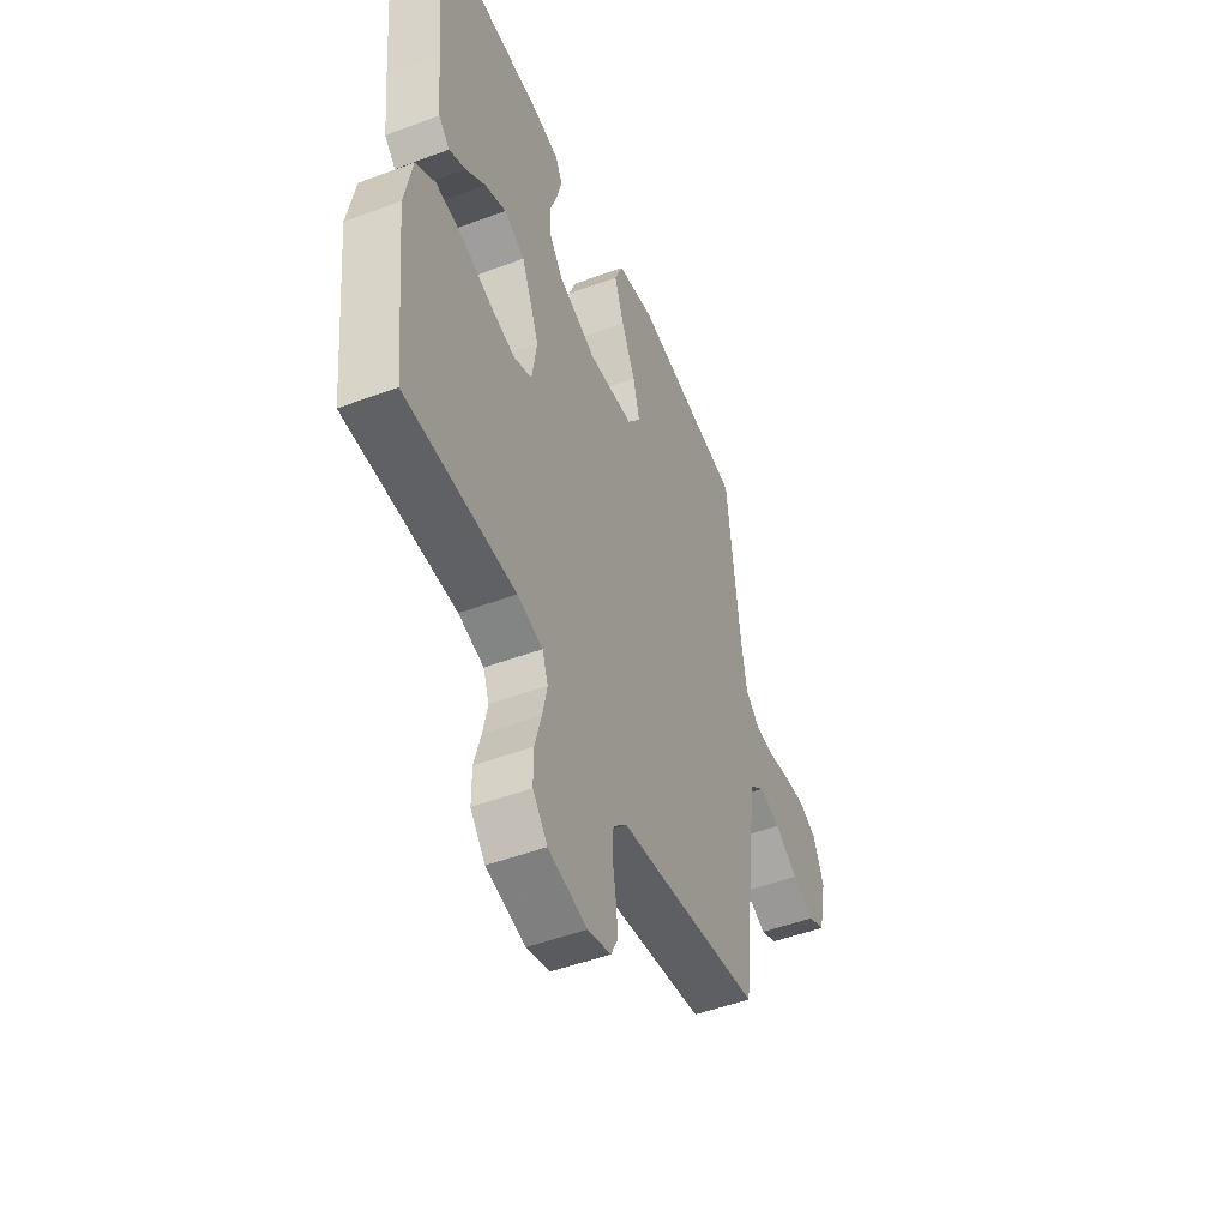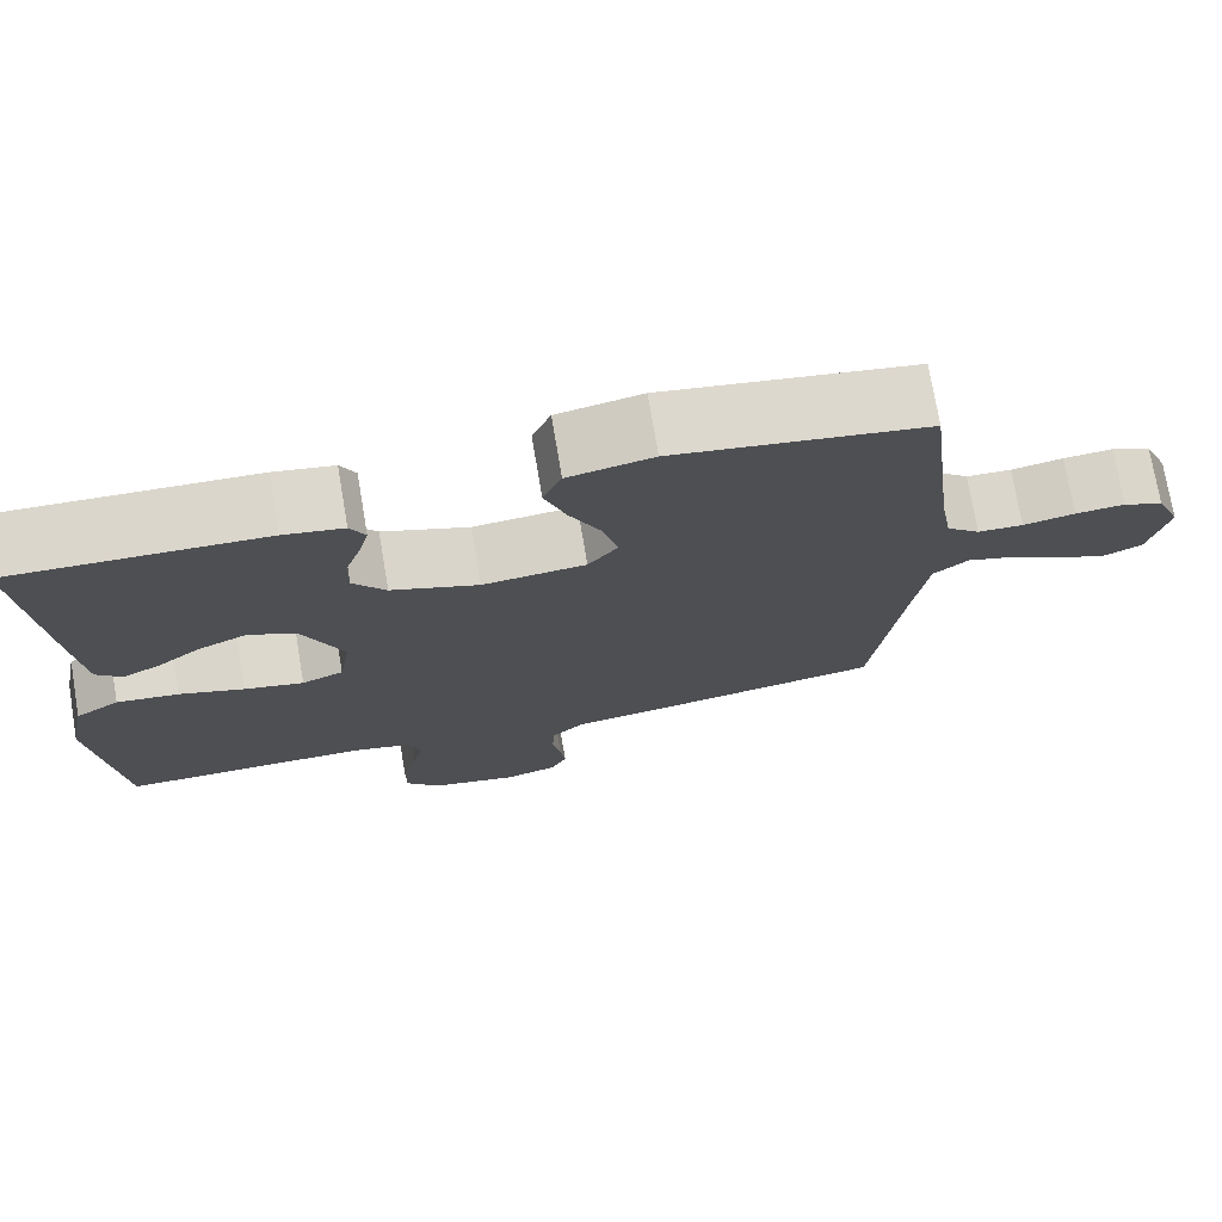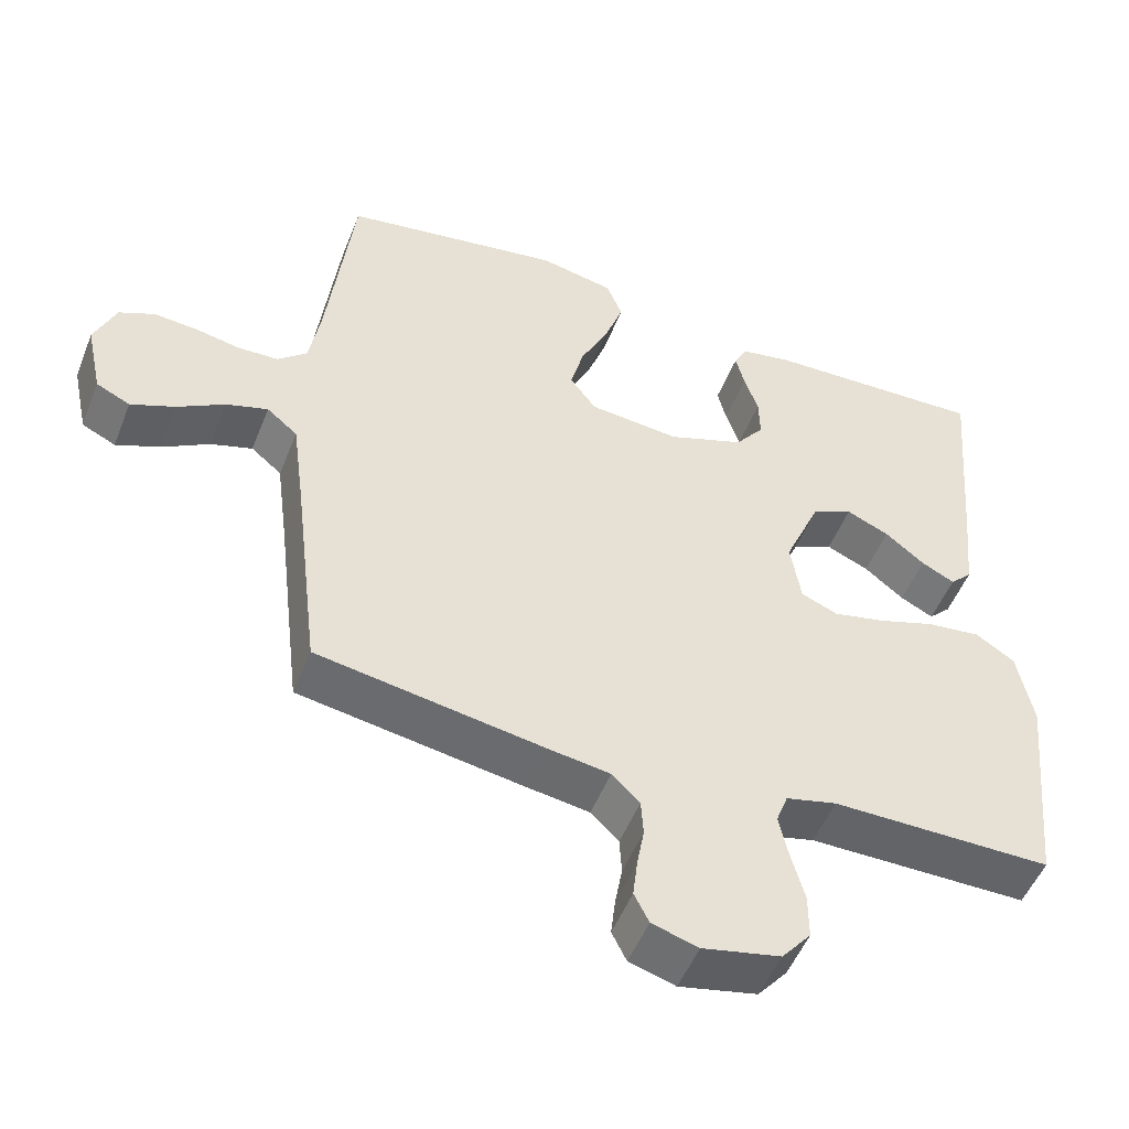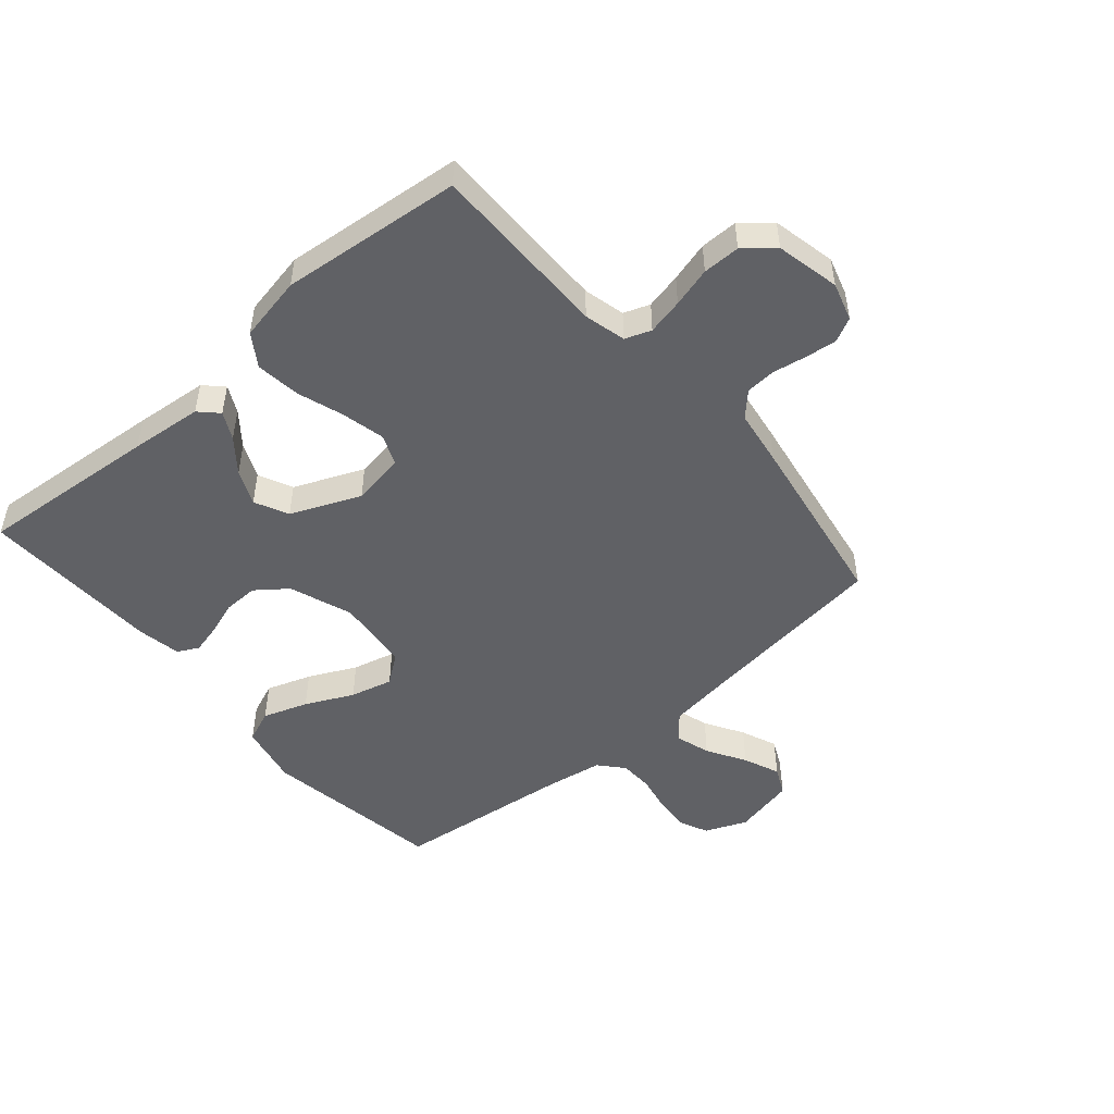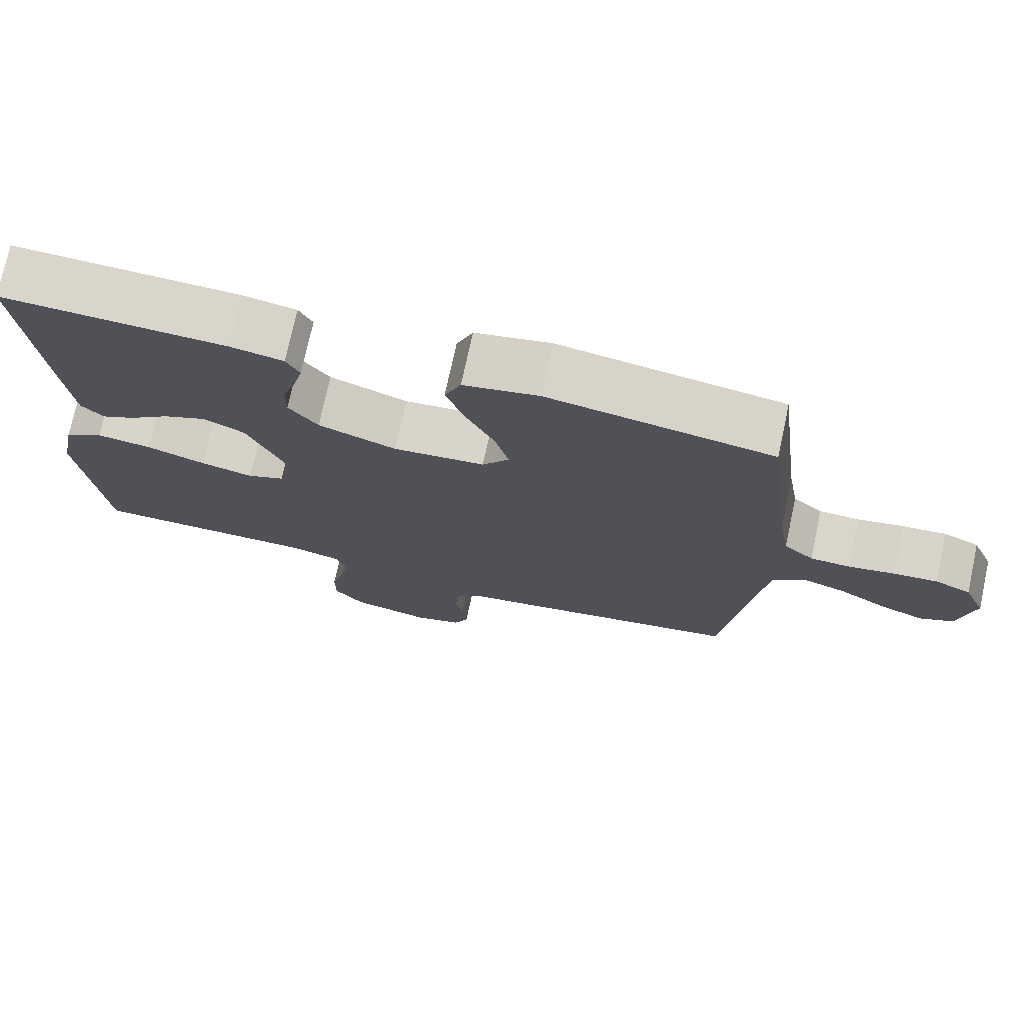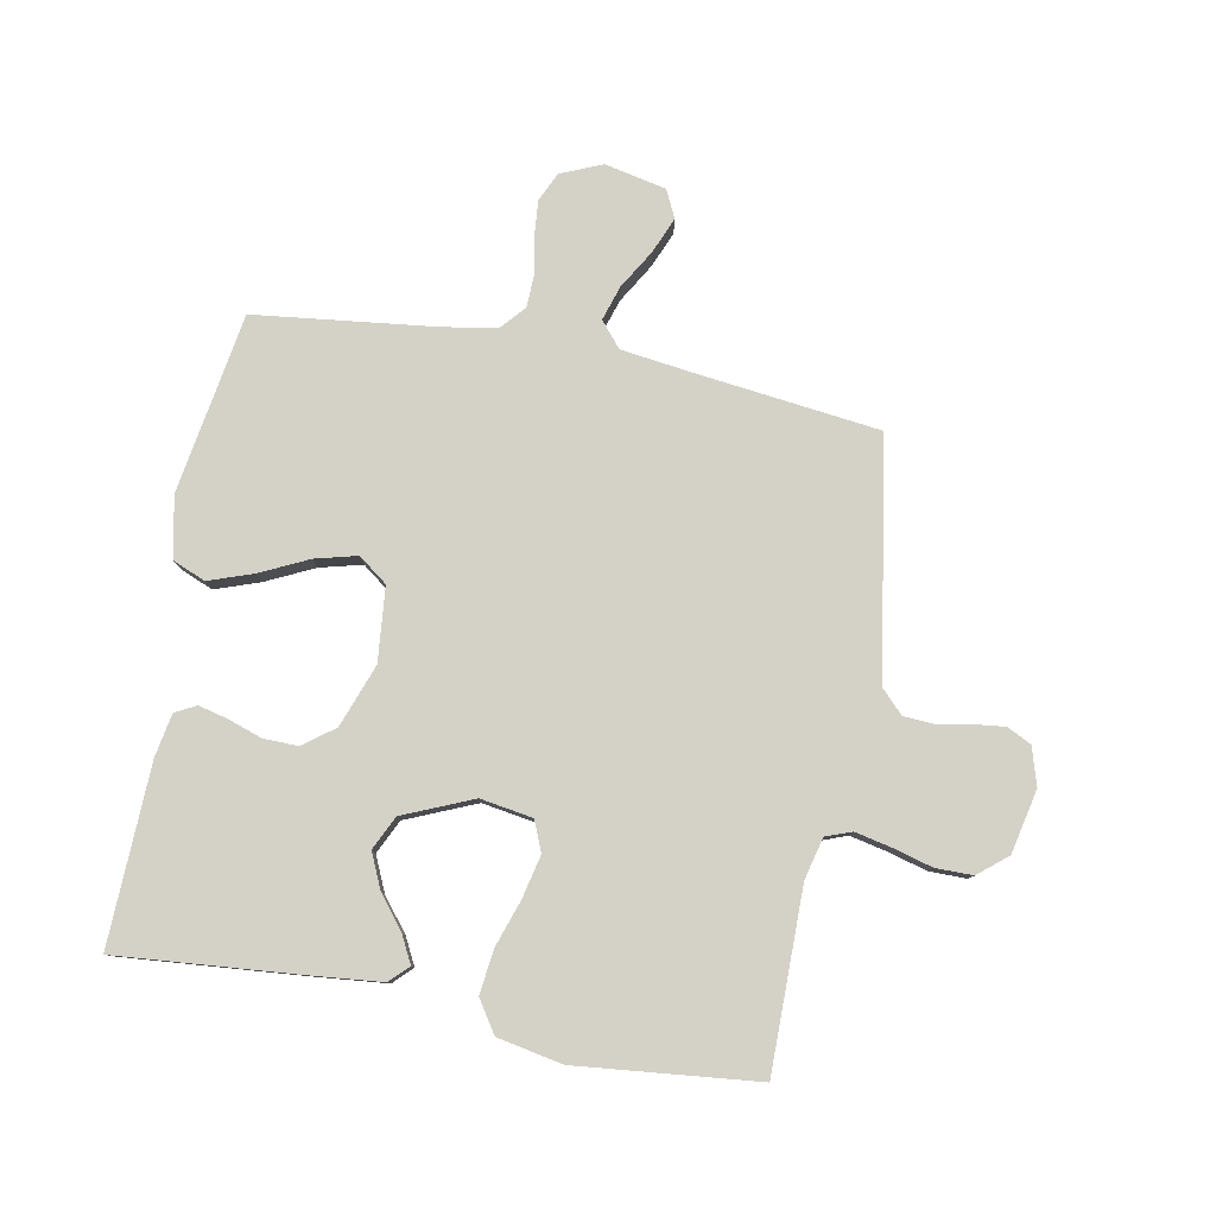
<metadata>
{"format":"obj","ext":"obj","renderer":"f3d","projection":"perspective","resolution":1024,"background":"white","views":[{"elev":-49.2,"azim":112.5,"up":"+Z"},{"elev":74.3,"azim":170.4,"up":"+Z"},{"elev":-51.2,"azim":-21.3,"up":"+Z"},{"elev":-49.6,"azim":130.7,"up":"+Y"},{"elev":74.4,"azim":-167.8,"up":"+Z"},{"elev":79.8,"azim":100.7,"up":"+Y"}]}
</metadata>
<code>
v 0.5 0.07 -0.5
v 0.2 0.07 -0.499
v 0.131 0.07 -0.516
v 0.115 0.07 -0.559
v 0.128 0.07 -0.619
v 0.146 0.07 -0.685
v 0.146 0.07 -0.747
v 0.106 0.07 -0.795
v 0 0.07 -0.818
v -0.063 0.07 -0.799
v -0.083 0.07 -0.759
v -0.077 0.07 -0.707
v -0.067 0.07 -0.651
v -0.07 0.07 -0.601
v -0.108 0.07 -0.564
v -0.2 0.07 -0.55
v -0.5 0.07 -0.5
v -0.536 0.07 -0.2
v -0.552 0.07 -0.078
v -0.594 0.07 -0.043
v -0.651 0.07 -0.061
v -0.715 0.07 -0.099
v -0.775 0.07 -0.124
v -0.821 0.07 -0.102
v -0.843 0.07 0
v -0.814 0.07 0.069
v -0.766 0.07 0.091
v -0.707 0.07 0.086
v -0.645 0.07 0.074
v -0.591 0.07 0.076
v -0.551 0.07 0.111
v -0.536 0.07 0.2
v -0.5 0.07 0.5
v -0.2 0.07 0.548
v -0.099 0.07 0.527
v -0.077 0.07 0.473
v -0.103 0.07 0.399
v -0.141 0.07 0.32
v -0.159 0.07 0.25
v -0.123 0.07 0.202
v 0 0.07 0.19
v 0.104 0.07 0.228
v 0.143 0.07 0.279
v 0.142 0.07 0.337
v 0.123 0.07 0.393
v 0.111 0.07 0.442
v 0.129 0.07 0.477
v 0.2 0.07 0.49
v 0.5 0.07 0.5
v 0.474 0.07 0.2
v 0.462 0.07 0.08
v 0.432 0.07 0.05
v 0.387 0.07 0.073
v 0.333 0.07 0.116
v 0.275 0.07 0.142
v 0.219 0.07 0.115
v 0.17 0.07 0
v 0.184 0.07 -0.087
v 0.234 0.07 -0.108
v 0.305 0.07 -0.092
v 0.383 0.07 -0.066
v 0.457 0.07 -0.057
v 0.51 0.07 -0.092
v 0.531 0.07 -0.2
v 0.5 0 -0.5
v 0.2 0 -0.499
v 0.131 0 -0.516
v 0.115 0 -0.559
v 0.128 0 -0.619
v 0.146 0 -0.685
v 0.146 0 -0.747
v 0.106 0 -0.795
v 0 0 -0.818
v -0.063 0 -0.799
v -0.083 0 -0.759
v -0.077 0 -0.707
v -0.067 0 -0.651
v -0.07 0 -0.601
v -0.108 0 -0.564
v -0.2 0 -0.55
v -0.5 0 -0.5
v -0.536 0 -0.2
v -0.552 0 -0.078
v -0.594 0 -0.043
v -0.651 0 -0.061
v -0.715 0 -0.099
v -0.775 0 -0.124
v -0.821 0 -0.102
v -0.843 0 0
v -0.814 0 0.069
v -0.766 0 0.091
v -0.707 0 0.086
v -0.645 0 0.074
v -0.591 0 0.076
v -0.551 0 0.111
v -0.536 0 0.2
v -0.5 0 0.5
v -0.2 0 0.548
v -0.099 0 0.527
v -0.077 0 0.473
v -0.103 0 0.399
v -0.141 0 0.32
v -0.159 0 0.25
v -0.123 0 0.202
v 0 0 0.19
v 0.104 0 0.228
v 0.143 0 0.279
v 0.142 0 0.337
v 0.123 0 0.393
v 0.111 0 0.442
v 0.129 0 0.477
v 0.2 0 0.49
v 0.5 0 0.5
v 0.474 0 0.2
v 0.462 0 0.08
v 0.432 0 0.05
v 0.387 0 0.073
v 0.333 0 0.116
v 0.275 0 0.142
v 0.219 0 0.115
v 0.17 0 0
v 0.184 0 -0.087
v 0.234 0 -0.108
v 0.305 0 -0.092
v 0.383 0 -0.066
v 0.457 0 -0.057
v 0.51 0 -0.092
v 0.531 0 -0.2
f 63 64 1 2
f 60 61 62 63
f 59 60 63 2
f 58 59 2 3
f 57 58 3 4
f 51 52 53 54
f 51 54 55
f 50 51 55
f 49 50 55
f 48 49 55 56
f 44 45 46 47
f 44 47 48 56
f 35 36 37 38
f 35 38 39
f 32 33 34 35
f 31 32 35 39
f 30 31 39 40
f 26 27 28 29
f 24 25 26 29
f 24 29 30
f 21 22 23 24
f 20 21 24 30
f 19 20 30 40
f 15 16 17 18
f 15 18 19 40
f 10 11 12 13
f 8 9 10 13
f 8 13 14
f 5 6 7 8
f 4 5 8 14
f 57 4 14 15
f 43 44 56 57
f 42 43 57 15
f 15 40 41
f 15 41 42
f 66 65 128 127
f 127 126 125 124
f 66 127 124 123
f 67 66 123 122
f 68 67 122 121
f 118 117 116 115
f 119 118 115
f 119 115 114
f 119 114 113
f 120 119 113 112
f 111 110 109 108
f 120 112 111 108
f 102 101 100 99
f 103 102 99
f 99 98 97 96
f 103 99 96 95
f 104 103 95 94
f 93 92 91 90
f 93 90 89 88
f 94 93 88
f 88 87 86 85
f 94 88 85 84
f 104 94 84 83
f 82 81 80 79
f 104 83 82 79
f 77 76 75 74
f 77 74 73 72
f 78 77 72
f 72 71 70 69
f 78 72 69 68
f 79 78 68 121
f 121 120 108 107
f 79 121 107 106
f 105 104 79
f 106 105 79
f 1 65 66 2
f 2 66 67 3
f 3 67 68 4
f 4 68 69 5
f 5 69 70 6
f 6 70 71 7
f 7 71 72 8
f 8 72 73 9
f 9 73 74 10
f 10 74 75 11
f 11 75 76 12
f 12 76 77 13
f 13 77 78 14
f 14 78 79 15
f 15 79 80 16
f 16 80 81 17
f 17 81 82 18
f 18 82 83 19
f 19 83 84 20
f 20 84 85 21
f 21 85 86 22
f 22 86 87 23
f 23 87 88 24
f 24 88 89 25
f 25 89 90 26
f 26 90 91 27
f 27 91 92 28
f 28 92 93 29
f 29 93 94 30
f 30 94 95 31
f 31 95 96 32
f 32 96 97 33
f 33 97 98 34
f 34 98 99 35
f 35 99 100 36
f 36 100 101 37
f 37 101 102 38
f 38 102 103 39
f 39 103 104 40
f 40 104 105 41
f 41 105 106 42
f 42 106 107 43
f 43 107 108 44
f 44 108 109 45
f 45 109 110 46
f 46 110 111 47
f 47 111 112 48
f 48 112 113 49
f 49 113 114 50
f 50 114 115 51
f 51 115 116 52
f 52 116 117 53
f 53 117 118 54
f 54 118 119 55
f 55 119 120 56
f 56 120 121 57
f 57 121 122 58
f 58 122 123 59
f 59 123 124 60
f 60 124 125 61
f 61 125 126 62
f 62 126 127 63
f 63 127 128 64
f 64 128 65 1

</code>
